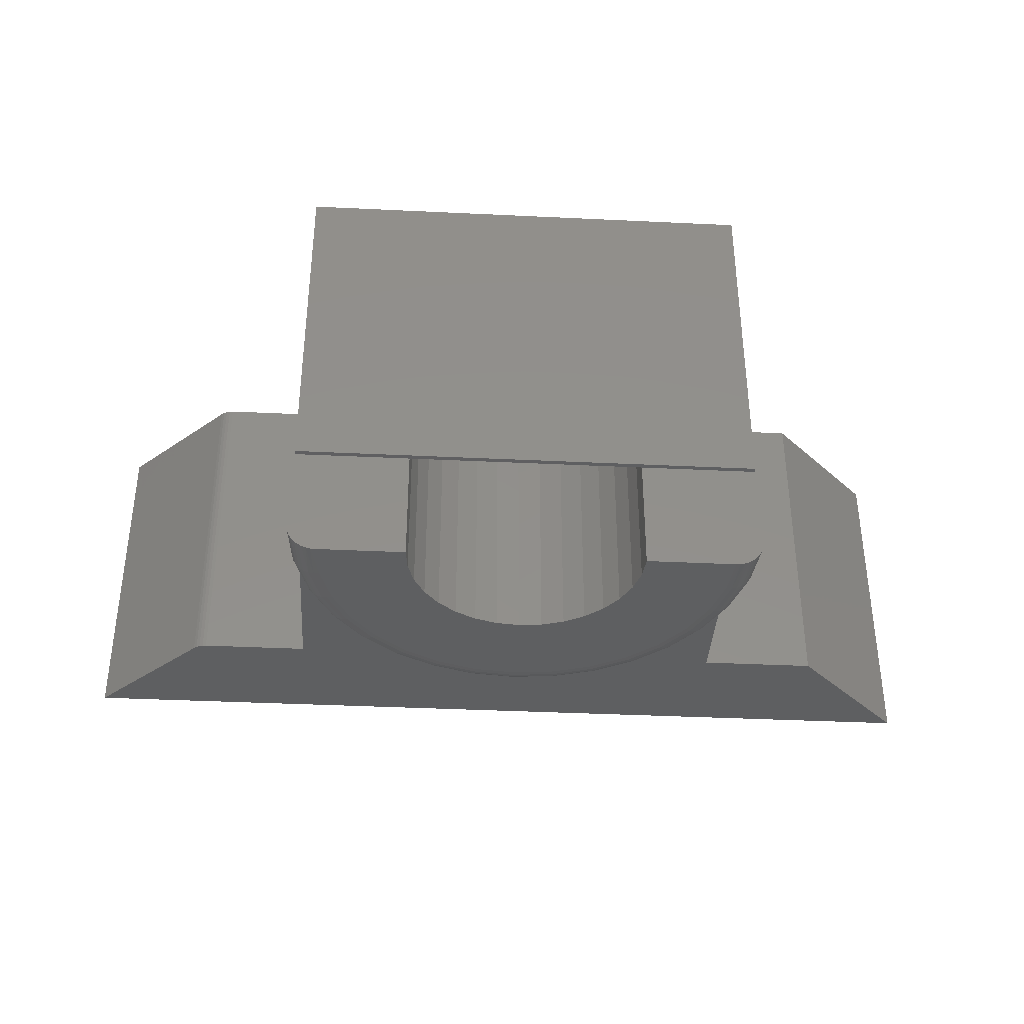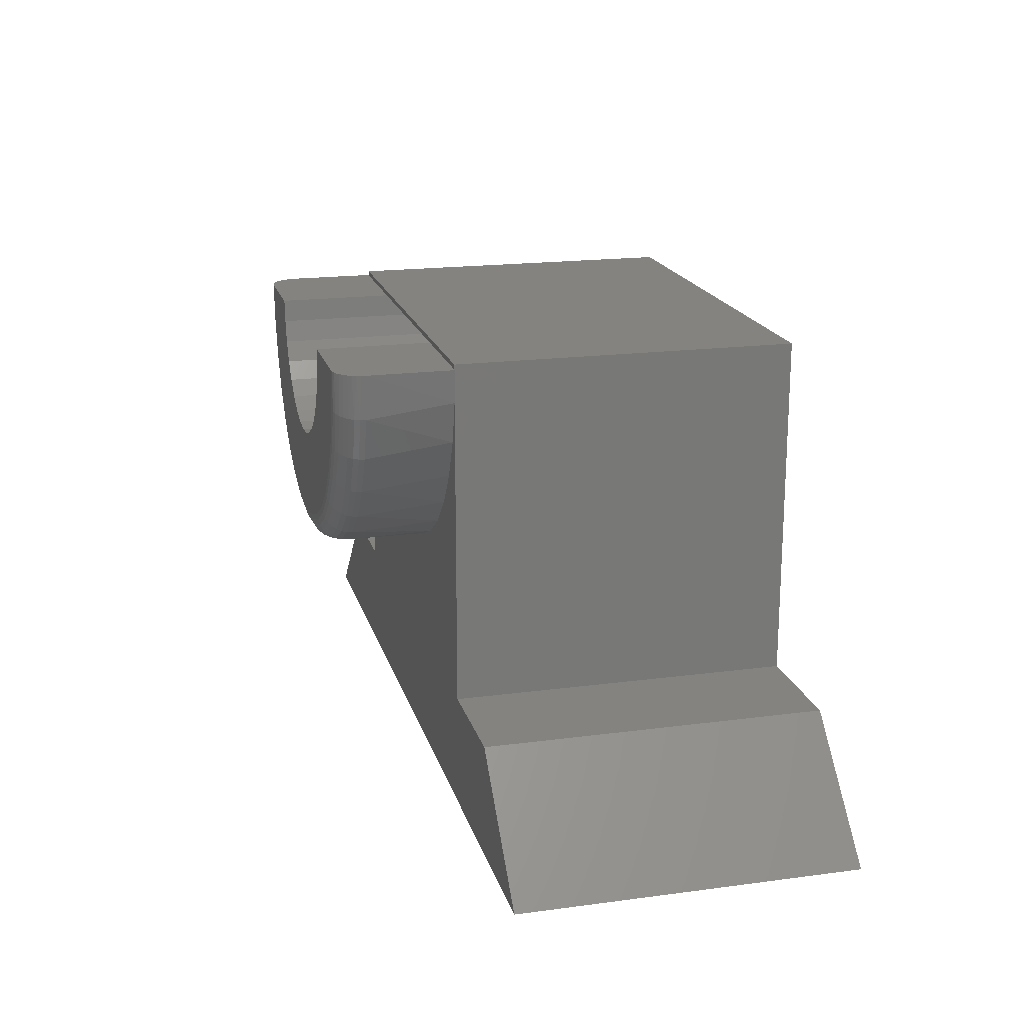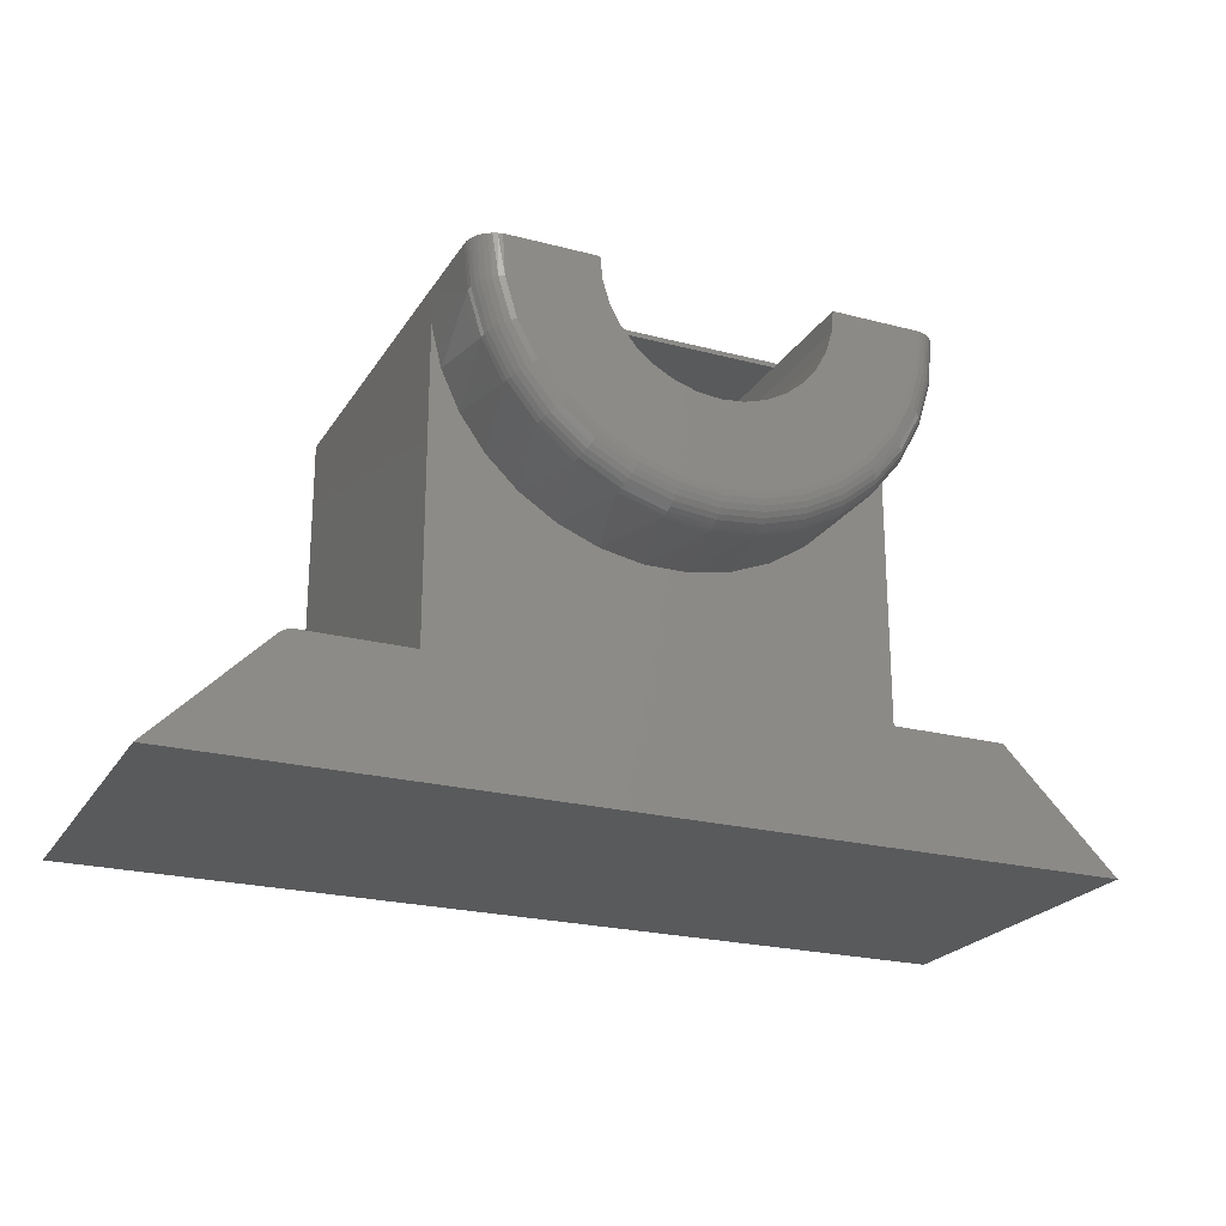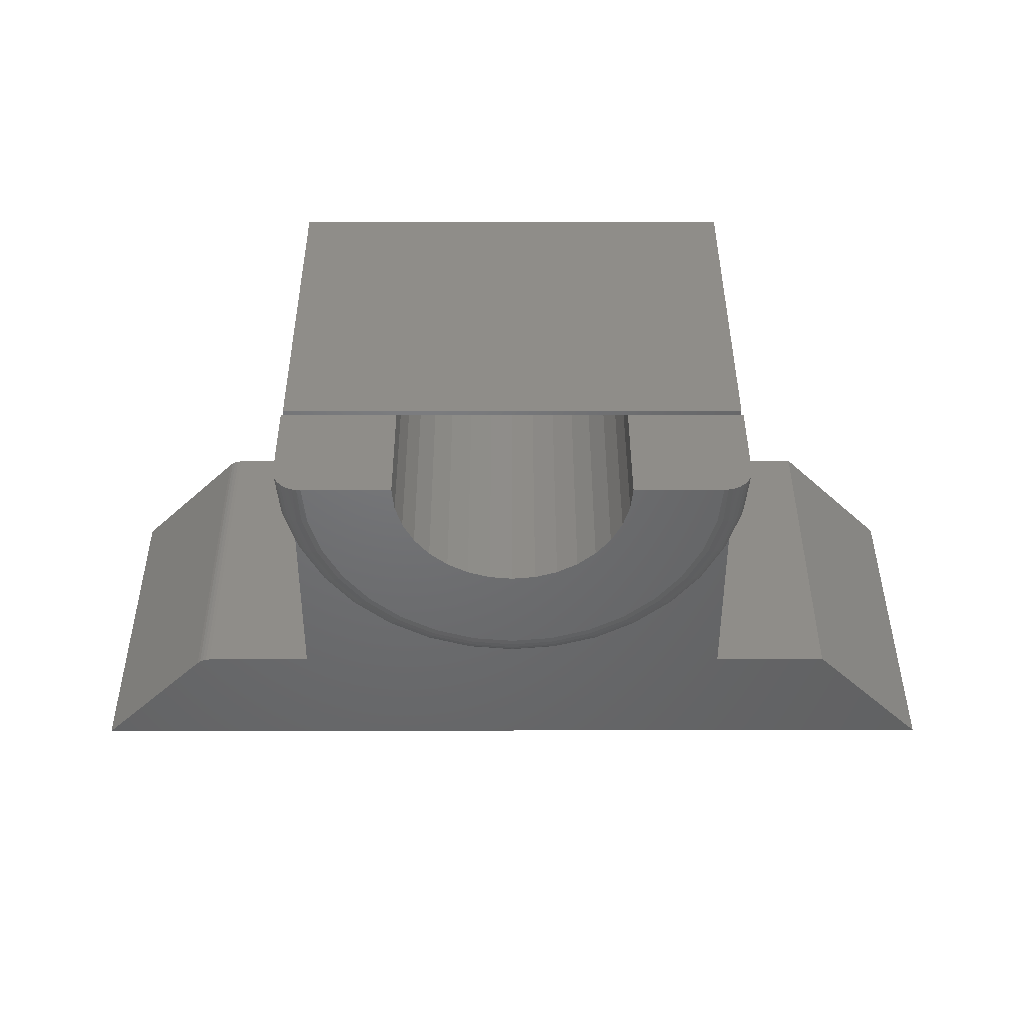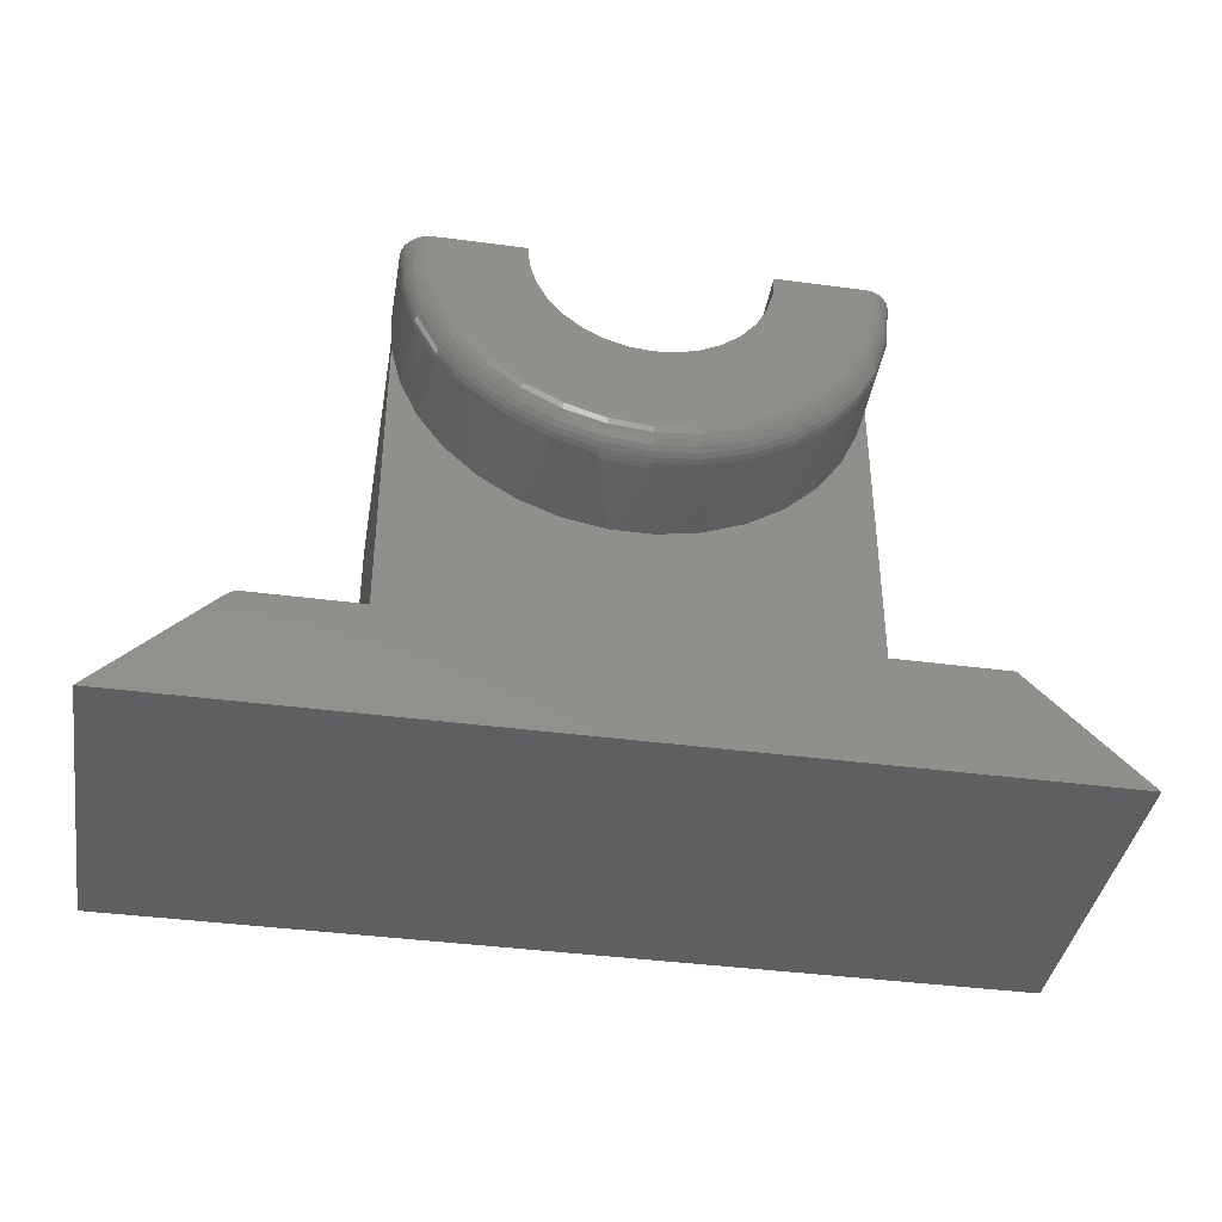
<metadata>
{"format":"stl","ext":"stl","renderer":"f3d","projection":"perspective","resolution":1024,"background":"white","views":[{"elev":-37.8,"azim":-3.5,"up":"+Y"},{"elev":18.6,"azim":75.7,"up":"+Z"},{"elev":-22.9,"azim":-24.1,"up":"+Z"},{"elev":41.0,"azim":-0.1,"up":"+Z"},{"elev":-39.4,"azim":-9.4,"up":"+Z"}]}
</metadata>
<code>
# stl→obj: 238 verts, 476 faces
v 0.2812 -0.2812 0.375
v 0.2812 0 0.375
v 0.4688 -0.2812 0.375
v 0.375 0 0.375
v 0.4688 0 0.375
v 0.4669 -0.375 0.3567
v 0.4688 -0.375 0.375
v 0.2831 0 0.3567
v 0.375 0 0.2812
v 0.3933 -0.375 0.2831
v 0.3933 0 0.2831
v 0.4109 -0.375 0.2884
v 0.4109 0 0.2884
v 0.4271 -0.375 0.297
v 0.4271 0 0.297
v 0.4413 -0.375 0.3087
v 0.4413 0 0.3087
v 0.453 -0.375 0.3229
v 0.453 0 0.3229
v 0.4616 -0.375 0.3391
v 0.4616 0 0.3391
v 0.4669 0 0.3567
v 0.375 -0.375 0.2812
v 0.3567 0 0.2831
v 0.3567 -0.375 0.2831
v 0.3391 0 0.2884
v 0.3391 -0.375 0.2884
v 0.3229 0 0.297
v 0.3229 -0.375 0.297
v 0.3087 0 0.3087
v 0.3087 -0.375 0.3087
v 0.297 0 0.3229
v 0.297 -0.375 0.3229
v 0.2884 0 0.3391
v 0.2884 -0.375 0.3391
v 0.2831 -0.375 0.3567
v 0.2812 -0.375 0.375
v 0.09523 0 0.09355
v 0.09816 0 0.09444
v 0.1012 0 0.09474
v 0.75 0 -4.592e-17
v 0 0 0
v 0.09016 0 0.09016
v 0.09253 0 0.0921
v 0.1895 0 0.09474
v 0.5605 0 0.09474
v 0.6553 0 0.09474
v 0.1895 0 0.3789
v 0.5605 0 0.3789
v 0.1895 -0.2812 0.375
v 0.1875 -0.2812 0.375
v 0.1875 -0.3516 0.375
v 0.1878 -0.3552 0.375
v 0.1887 -0.3588 0.375
v 0.1901 -0.3622 0.375
v 0.192 -0.3654 0.375
v 0.1944 -0.3682 0.375
v 0.1972 -0.3706 0.375
v 0.2004 -0.3725 0.375
v 0.2038 -0.3739 0.375
v 0.2074 -0.3747 0.375
v 0.2109 -0.375 0.375
v 0.5625 -0.3516 0.375
v 0.5605 -0.2812 0.375
v 0.5622 -0.3552 0.375
v 0.5625 -0.2812 0.375
v 0.5391 -0.375 0.375
v 0.5426 -0.3747 0.375
v 0.5462 -0.3739 0.375
v 0.5599 -0.3622 0.375
v 0.5613 -0.3588 0.375
v 0.5496 -0.3725 0.375
v 0.5528 -0.3706 0.375
v 0.5556 -0.3682 0.375
v 0.558 -0.3654 0.375
v 0.259 -0.375 0.259
v 0.491 -0.375 0.259
v 0.4378 -0.375 0.2234
v 0.343 -0.375 0.2141
v 0.407 -0.375 0.2141
v 0.375 -0.375 0.2109
v 0.5114 -0.375 0.2839
v 0.5266 -0.375 0.3122
v 0.2386 -0.375 0.2839
v 0.2234 -0.375 0.3122
v 0.5359 -0.375 0.343
v 0.2141 -0.375 0.343
v 0.4661 -0.375 0.2386
v 0.2839 -0.375 0.2386
v 0.3122 -0.375 0.2234
v 0.5605 -0.2812 0.3789
v 0.1895 -0.2812 0.3789
v 0.5589 -0.3516 0.3384
v 0.5482 -0.3516 0.3032
v 0.5521 -0.2812 0.3133
v 0.5372 -0.2812 0.281
v 0.5309 -0.3516 0.2708
v 0.5165 -0.2812 0.252
v 0.5076 -0.3516 0.2424
v 0.4907 -0.2812 0.2275
v 0.4792 -0.3516 0.2191
v 0.4608 -0.2812 0.2083
v 0.4468 -0.3516 0.2018
v 0.4277 -0.2812 0.1951
v 0.4116 -0.3516 0.1911
v 0.3928 -0.2812 0.1883
v 0.375 -0.3516 0.1875
v 0.3572 -0.2812 0.1883
v 0.3384 -0.3516 0.1911
v 0.3223 -0.2812 0.1951
v 0.3032 -0.3516 0.2018
v 0.2892 -0.2812 0.2083
v 0.2708 -0.3516 0.2191
v 0.2593 -0.2812 0.2275
v 0.2424 -0.3516 0.2424
v 0.2335 -0.2812 0.252
v 0.2191 -0.3516 0.2708
v 0.2128 -0.2812 0.281
v 0.2018 -0.3516 0.3032
v 0.1979 -0.2812 0.3133
v 0.1911 -0.3516 0.3384
v 0.5605 -0.2812 0.3479
v 0.1895 -0.2812 0.3479
v 0.1915 -0.3561 0.3385
v 0.5404 -0.3745 0.3421
v 0.5447 -0.3732 0.3412
v 0.5487 -0.3711 0.3405
v 0.555 -0.3646 0.3392
v 0.5571 -0.3605 0.3388
v 0.5585 -0.3561 0.3385
v 0.2096 -0.3745 0.3421
v 0.2053 -0.3732 0.3412
v 0.2013 -0.3711 0.3405
v 0.195 -0.3646 0.3392
v 0.1929 -0.3605 0.3388
v 0.5522 -0.3681 0.3398
v 0.1978 -0.3681 0.3398
v 0.2192 -0.3745 0.3105
v 0.2151 -0.3732 0.3088
v 0.2114 -0.3711 0.3072
v 0.2081 -0.3681 0.3059
v 0.2054 -0.3646 0.3048
v 0.2034 -0.3605 0.3039
v 0.2022 -0.3561 0.3034
v 0.2348 -0.3745 0.2813
v 0.2311 -0.3732 0.2789
v 0.2278 -0.3711 0.2766
v 0.2248 -0.3681 0.2746
v 0.2224 -0.3646 0.273
v 0.2206 -0.3605 0.2718
v 0.2195 -0.3561 0.2711
v 0.2558 -0.3745 0.2558
v 0.2526 -0.3732 0.2526
v 0.2498 -0.3711 0.2498
v 0.2473 -0.3681 0.2473
v 0.2452 -0.3646 0.2452
v 0.2437 -0.3605 0.2437
v 0.2427 -0.3561 0.2427
v 0.2813 -0.3745 0.2348
v 0.2789 -0.3732 0.2311
v 0.2766 -0.3711 0.2278
v 0.2746 -0.3681 0.2248
v 0.273 -0.3646 0.2224
v 0.2718 -0.3605 0.2206
v 0.2711 -0.3561 0.2195
v 0.3105 -0.3745 0.2192
v 0.3088 -0.3732 0.2151
v 0.3072 -0.3711 0.2114
v 0.3059 -0.3681 0.2081
v 0.3048 -0.3646 0.2054
v 0.3039 -0.3605 0.2034
v 0.3034 -0.3561 0.2022
v 0.3421 -0.3745 0.2096
v 0.3412 -0.3732 0.2053
v 0.3405 -0.3711 0.2013
v 0.3398 -0.3681 0.1978
v 0.3392 -0.3646 0.195
v 0.3388 -0.3605 0.1929
v 0.3385 -0.3561 0.1915
v 0.375 -0.3745 0.2064
v 0.375 -0.3732 0.202
v 0.375 -0.3711 0.1979
v 0.375 -0.3681 0.1944
v 0.375 -0.3646 0.1914
v 0.375 -0.3605 0.1893
v 0.375 -0.3561 0.188
v 0.4079 -0.3745 0.2096
v 0.4088 -0.3732 0.2053
v 0.4095 -0.3711 0.2013
v 0.4102 -0.3681 0.1978
v 0.4108 -0.3646 0.195
v 0.4112 -0.3605 0.1929
v 0.4115 -0.3561 0.1915
v 0.4395 -0.3745 0.2192
v 0.4412 -0.3732 0.2151
v 0.4428 -0.3711 0.2114
v 0.4441 -0.3681 0.2081
v 0.4452 -0.3646 0.2054
v 0.4461 -0.3605 0.2034
v 0.4466 -0.3561 0.2022
v 0.4687 -0.3745 0.2348
v 0.4711 -0.3732 0.2311
v 0.4734 -0.3711 0.2278
v 0.4754 -0.3681 0.2248
v 0.477 -0.3646 0.2224
v 0.4782 -0.3605 0.2206
v 0.4789 -0.3561 0.2195
v 0.4942 -0.3745 0.2558
v 0.4974 -0.3732 0.2526
v 0.5002 -0.3711 0.2498
v 0.5027 -0.3681 0.2473
v 0.5048 -0.3646 0.2452
v 0.5063 -0.3605 0.2437
v 0.5073 -0.3561 0.2427
v 0.5152 -0.3745 0.2813
v 0.5189 -0.3732 0.2789
v 0.5222 -0.3711 0.2766
v 0.5252 -0.3681 0.2746
v 0.5276 -0.3646 0.273
v 0.5294 -0.3605 0.2718
v 0.5305 -0.3561 0.2711
v 0.5308 -0.3745 0.3105
v 0.5349 -0.3732 0.3088
v 0.5386 -0.3711 0.3072
v 0.5419 -0.3681 0.3059
v 0.5446 -0.3646 0.3048
v 0.5466 -0.3605 0.3039
v 0.5478 -0.3561 0.3034
v 0.5605 -0.2812 0.09474
v 0.75 -0.2812 -4.592e-17
v 0.6553 -0.2812 0.09474
v 0.1895 -0.2812 0.09474
v 0.1012 -0.2812 0.09474
v 0.09816 -0.2812 0.09444
v 0.09523 -0.2812 0.09355
v 0.09253 -0.2812 0.0921
v 0.09016 -0.2812 0.09016
v 0 -0.2812 0
f 1 2 3
f 3 2 4
f 3 4 5
f 3 6 7
f 1 8 2
f 9 10 11
f 11 10 12
f 11 12 13
f 13 12 14
f 13 14 15
f 15 14 16
f 15 16 17
f 17 16 18
f 17 18 19
f 19 18 20
f 19 20 21
f 21 20 6
f 21 6 22
f 22 6 3
f 22 3 5
f 10 9 23
f 23 9 24
f 23 24 25
f 25 24 26
f 25 26 27
f 27 26 28
f 27 28 29
f 29 28 30
f 29 30 31
f 31 30 32
f 31 32 33
f 33 32 34
f 33 34 35
f 35 34 8
f 35 8 36
f 36 8 1
f 36 1 37
f 38 39 40
f 41 42 43
f 41 43 44
f 41 44 38
f 41 38 40
f 41 40 45
f 41 45 46
f 41 46 47
f 45 8 34
f 45 34 32
f 45 32 30
f 45 30 28
f 45 28 26
f 45 26 24
f 45 24 9
f 45 9 46
f 48 49 4
f 48 4 2
f 48 2 8
f 48 8 45
f 46 9 11
f 46 11 13
f 46 13 15
f 46 15 17
f 46 17 19
f 46 19 21
f 46 21 22
f 49 46 22
f 49 22 5
f 49 5 4
f 50 51 52
f 50 52 53
f 50 53 54
f 50 54 55
f 50 55 56
f 50 56 57
f 50 57 58
f 50 58 59
f 50 59 60
f 50 60 61
f 50 61 62
f 50 62 37
f 50 37 1
f 63 64 65
f 63 66 64
f 3 7 67
f 3 67 68
f 3 68 69
f 3 69 64
f 70 71 65
f 70 65 64
f 70 64 69
f 70 69 72
f 70 72 73
f 70 73 74
f 70 74 75
f 23 25 76
f 23 76 77
f 78 79 80
f 80 79 81
f 82 83 16
f 82 16 14
f 82 14 12
f 82 12 10
f 82 10 23
f 82 23 77
f 84 76 25
f 84 25 27
f 84 27 29
f 84 29 31
f 84 31 85
f 67 7 86
f 86 7 6
f 86 6 20
f 86 20 83
f 83 20 18
f 83 18 16
f 37 62 36
f 36 62 87
f 36 87 35
f 35 87 33
f 33 87 85
f 33 85 31
f 77 76 88
f 88 76 89
f 88 89 78
f 78 89 90
f 78 90 79
f 91 92 50
f 91 50 1
f 91 1 3
f 91 3 64
f 93 94 95
f 96 95 94
f 94 97 96
f 98 96 97
f 97 99 98
f 100 98 99
f 99 101 100
f 102 100 101
f 101 103 102
f 104 102 103
f 103 105 104
f 106 104 105
f 105 107 106
f 108 106 107
f 107 109 108
f 108 109 110
f 110 109 111
f 110 111 112
f 112 111 113
f 112 113 114
f 114 113 115
f 114 115 116
f 116 115 117
f 116 117 118
f 118 117 119
f 118 119 120
f 120 119 121
f 66 63 122
f 122 63 93
f 122 93 95
f 52 51 121
f 121 51 123
f 121 123 120
f 52 124 53
f 52 121 124
f 67 86 68
f 86 125 68
f 69 68 125
f 125 126 69
f 69 126 72
f 72 126 127
f 72 127 73
f 128 129 70
f 70 129 71
f 71 129 130
f 71 130 65
f 65 130 93
f 63 65 93
f 62 61 87
f 87 61 131
f 131 61 60
f 131 60 132
f 60 59 132
f 133 132 59
f 133 59 58
f 134 55 135
f 55 54 135
f 124 135 54
f 54 53 124
f 73 127 74
f 74 127 136
f 74 136 75
f 75 136 128
f 75 128 70
f 133 58 137
f 137 58 57
f 137 57 134
f 134 57 56
f 134 56 55
f 85 87 138
f 138 87 131
f 138 131 139
f 139 131 132
f 139 132 140
f 140 132 133
f 140 133 141
f 141 133 137
f 141 137 142
f 142 137 134
f 142 134 143
f 143 134 135
f 143 135 144
f 144 135 124
f 144 124 119
f 119 124 121
f 84 85 145
f 145 85 138
f 145 138 146
f 146 138 139
f 146 139 147
f 147 139 140
f 147 140 148
f 148 140 141
f 148 141 149
f 149 141 142
f 149 142 150
f 150 142 143
f 150 143 151
f 151 143 144
f 151 144 117
f 117 144 119
f 76 84 152
f 152 84 145
f 152 145 153
f 153 145 146
f 153 146 154
f 154 146 147
f 154 147 155
f 155 147 148
f 155 148 156
f 156 148 149
f 156 149 157
f 157 149 150
f 157 150 158
f 158 150 151
f 158 151 115
f 115 151 117
f 89 76 159
f 159 76 152
f 159 152 160
f 160 152 153
f 160 153 161
f 161 153 154
f 161 154 162
f 162 154 155
f 162 155 163
f 163 155 156
f 163 156 164
f 164 156 157
f 164 157 165
f 165 157 158
f 165 158 113
f 113 158 115
f 90 89 166
f 166 89 159
f 166 159 167
f 167 159 160
f 167 160 168
f 168 160 161
f 168 161 169
f 169 161 162
f 169 162 170
f 170 162 163
f 170 163 171
f 171 163 164
f 171 164 172
f 172 164 165
f 172 165 111
f 111 165 113
f 79 90 173
f 173 90 166
f 173 166 174
f 174 166 167
f 174 167 175
f 175 167 168
f 175 168 176
f 176 168 169
f 176 169 177
f 177 169 170
f 177 170 178
f 178 170 171
f 178 171 179
f 179 171 172
f 179 172 109
f 109 172 111
f 81 79 180
f 180 79 173
f 180 173 181
f 181 173 174
f 181 174 182
f 182 174 175
f 182 175 183
f 183 175 176
f 183 176 184
f 184 176 177
f 184 177 185
f 185 177 178
f 185 178 186
f 186 178 179
f 186 179 107
f 107 179 109
f 80 81 187
f 187 81 180
f 187 180 188
f 188 180 181
f 188 181 189
f 189 181 182
f 189 182 190
f 190 182 183
f 190 183 191
f 191 183 184
f 191 184 192
f 192 184 185
f 192 185 193
f 193 185 186
f 193 186 105
f 105 186 107
f 78 80 194
f 194 80 187
f 194 187 195
f 195 187 188
f 195 188 196
f 196 188 189
f 196 189 197
f 197 189 190
f 197 190 198
f 198 190 191
f 198 191 199
f 199 191 192
f 199 192 200
f 200 192 193
f 200 193 103
f 103 193 105
f 88 78 201
f 201 78 194
f 201 194 202
f 202 194 195
f 202 195 203
f 203 195 196
f 203 196 204
f 204 196 197
f 204 197 205
f 205 197 198
f 205 198 206
f 206 198 199
f 206 199 207
f 207 199 200
f 207 200 101
f 101 200 103
f 77 88 208
f 208 88 201
f 208 201 209
f 209 201 202
f 209 202 210
f 210 202 203
f 210 203 211
f 211 203 204
f 211 204 212
f 212 204 205
f 212 205 213
f 213 205 206
f 213 206 214
f 214 206 207
f 214 207 99
f 99 207 101
f 82 77 215
f 215 77 208
f 215 208 216
f 216 208 209
f 216 209 217
f 217 209 210
f 217 210 218
f 218 210 211
f 218 211 219
f 219 211 212
f 219 212 220
f 220 212 213
f 220 213 221
f 221 213 214
f 221 214 97
f 97 214 99
f 83 82 222
f 222 82 215
f 222 215 223
f 223 215 216
f 223 216 224
f 224 216 217
f 224 217 225
f 225 217 218
f 225 218 226
f 226 218 219
f 226 219 227
f 227 219 220
f 227 220 228
f 228 220 221
f 228 221 94
f 94 221 97
f 86 83 125
f 125 83 222
f 125 222 126
f 126 222 223
f 126 223 127
f 127 223 224
f 127 224 136
f 136 224 225
f 136 225 128
f 128 225 226
f 128 226 129
f 129 226 227
f 129 227 130
f 130 227 228
f 130 228 93
f 93 228 94
f 64 66 122
f 123 51 50
f 229 230 231
f 232 230 229
f 232 229 106
f 232 106 108
f 232 108 110
f 232 110 112
f 232 112 114
f 232 114 116
f 232 116 118
f 232 118 120
f 232 120 123
f 229 122 95
f 229 95 96
f 229 96 98
f 229 98 100
f 229 100 102
f 229 102 104
f 229 104 106
f 230 232 233
f 230 233 234
f 230 234 235
f 230 235 236
f 230 236 237
f 230 237 238
f 45 232 123
f 45 123 50
f 45 50 92
f 45 92 48
f 229 46 122
f 122 46 64
f 64 46 49
f 64 49 91
f 43 42 237
f 237 42 238
f 232 45 233
f 233 45 40
f 43 237 44
f 44 237 236
f 44 236 38
f 38 236 235
f 38 235 39
f 39 235 234
f 39 234 40
f 40 234 233
f 91 49 92
f 92 49 48
f 231 47 229
f 229 47 46
f 41 47 230
f 230 47 231
f 238 42 230
f 230 42 41

</code>
